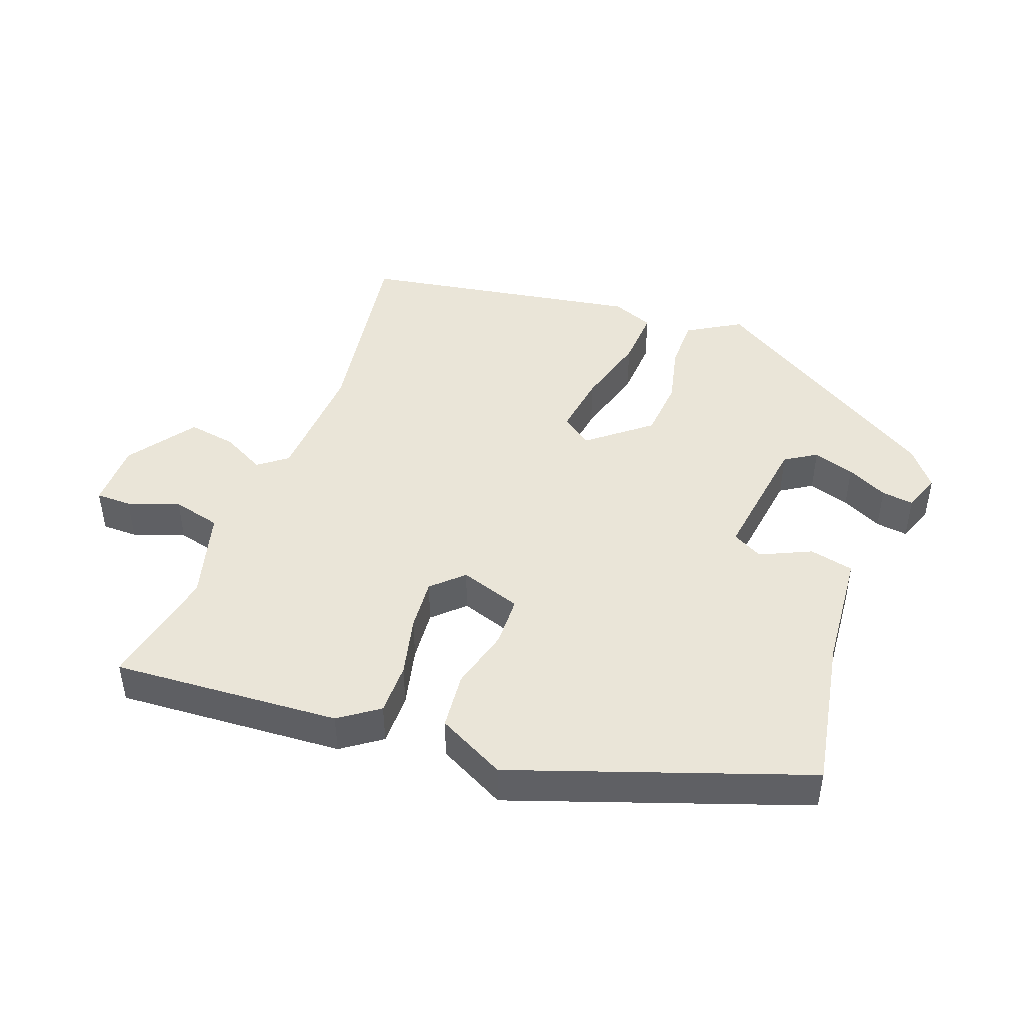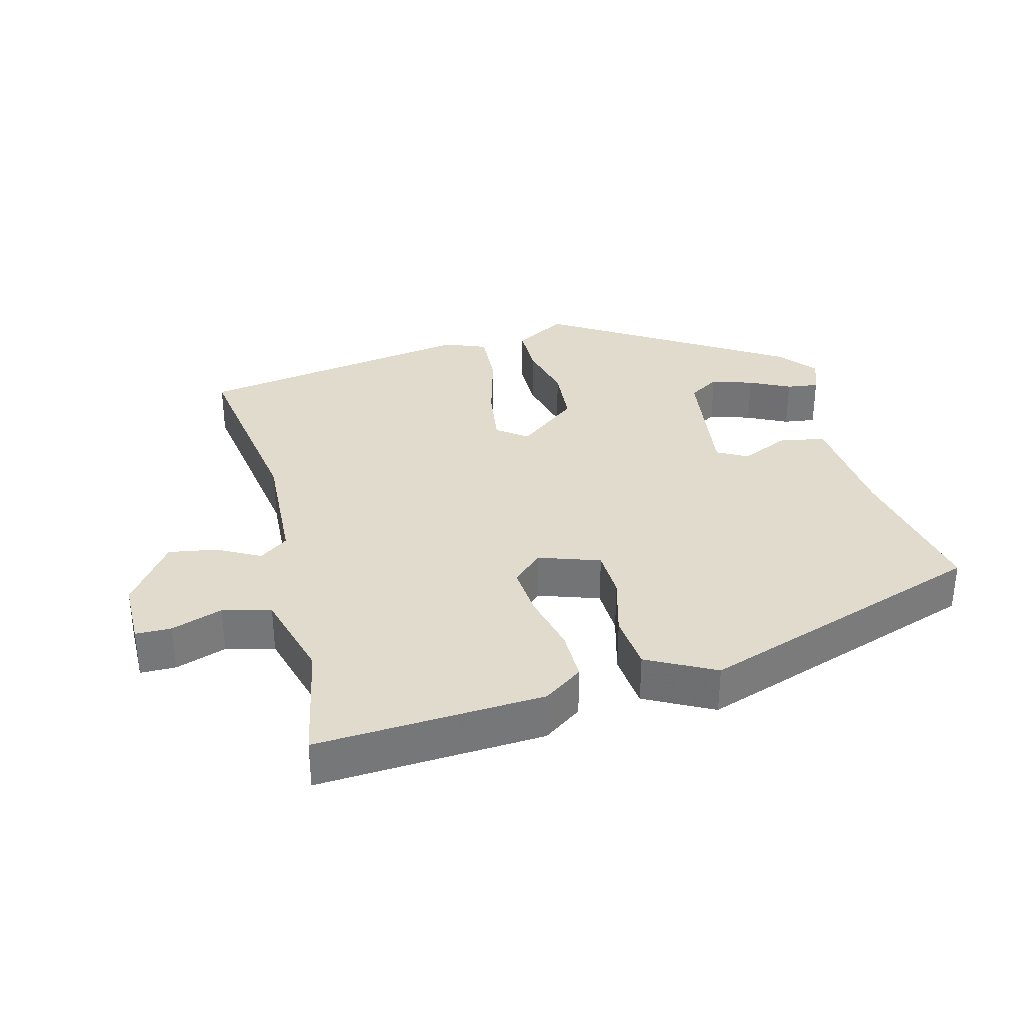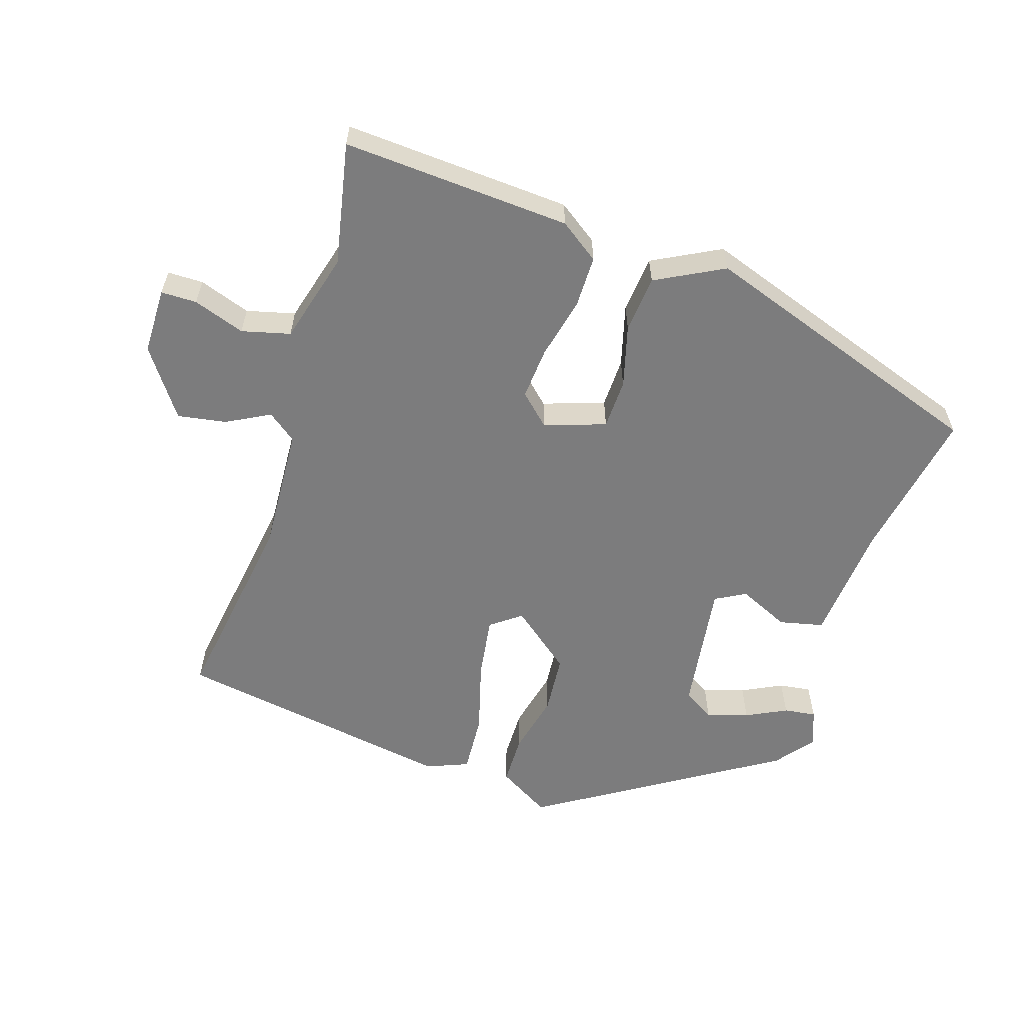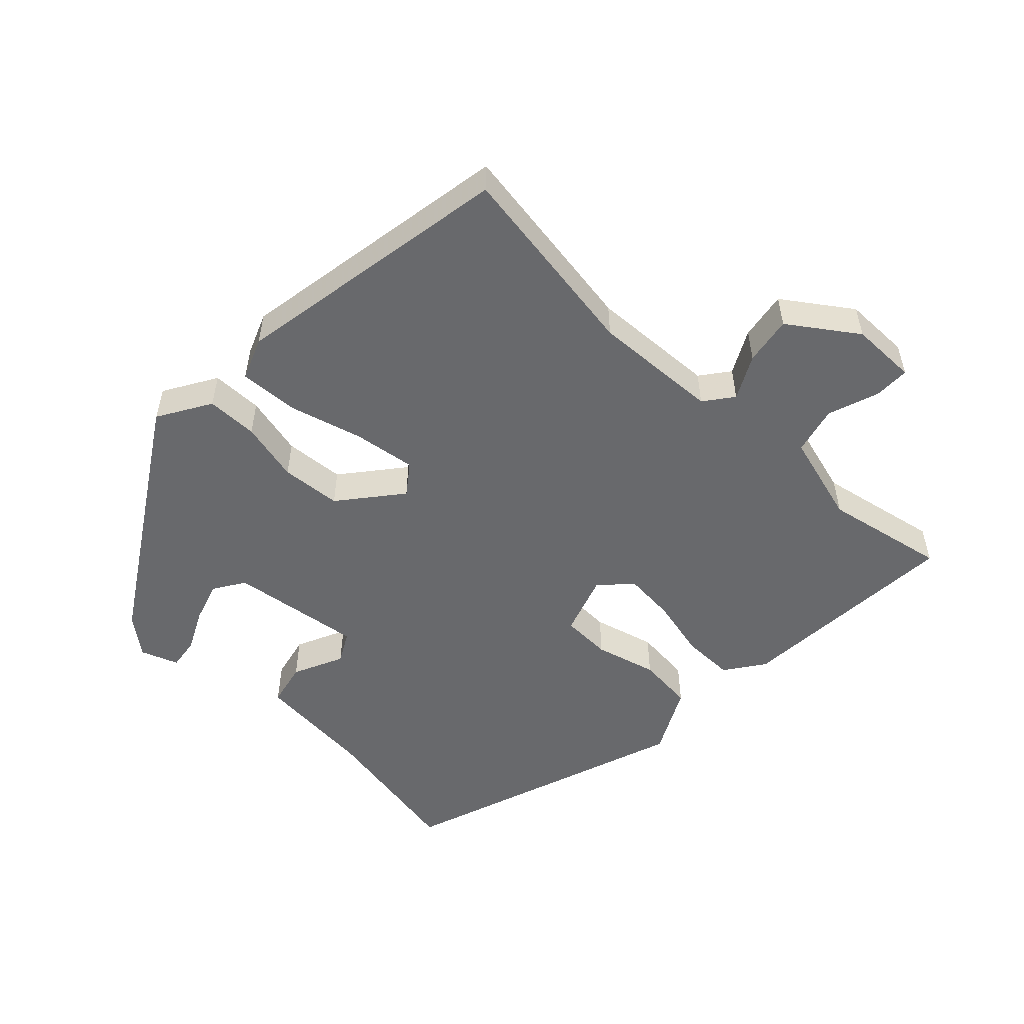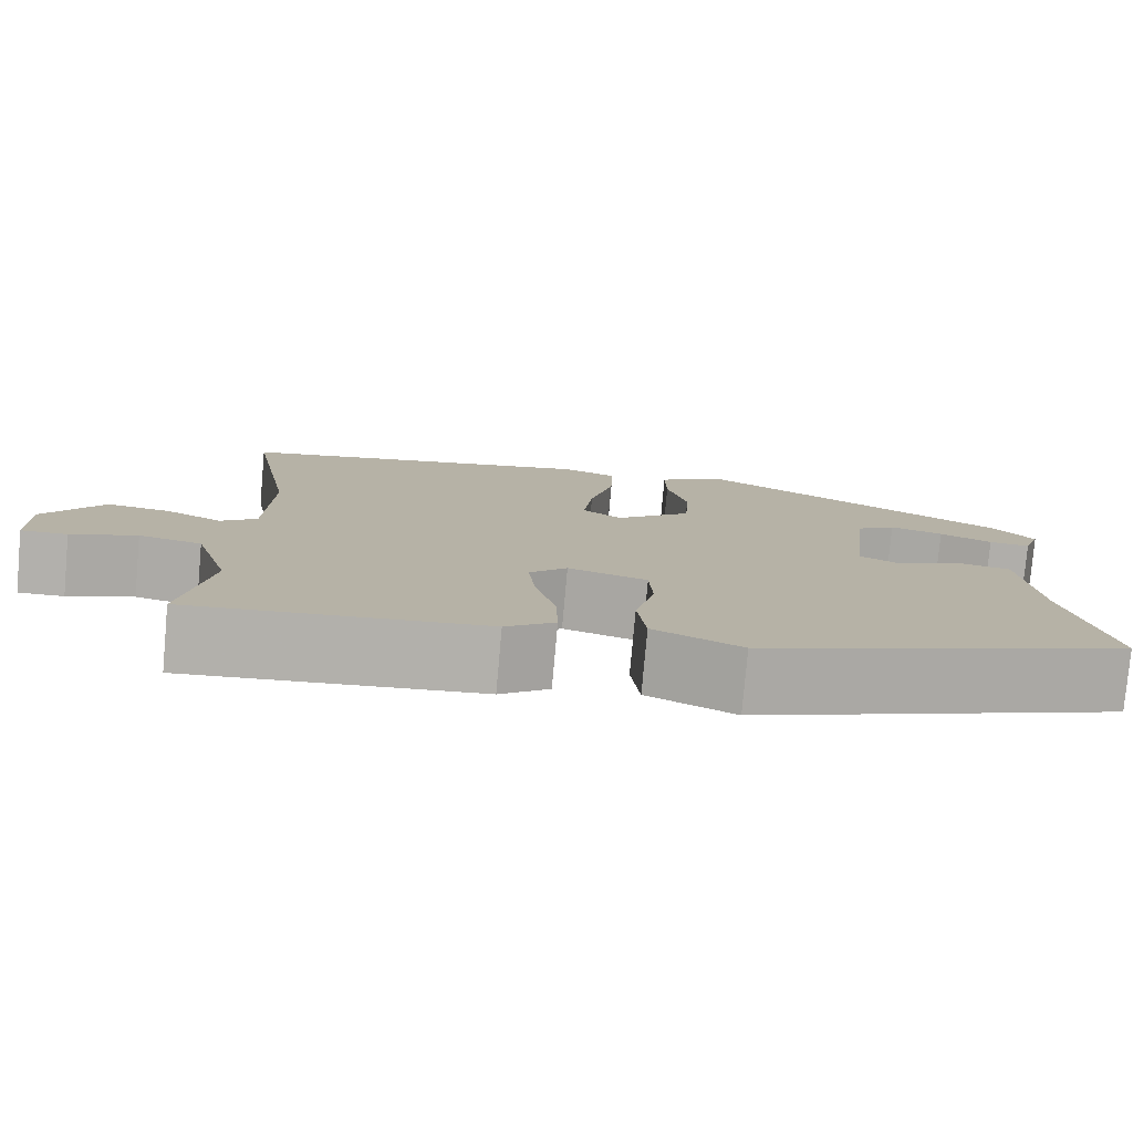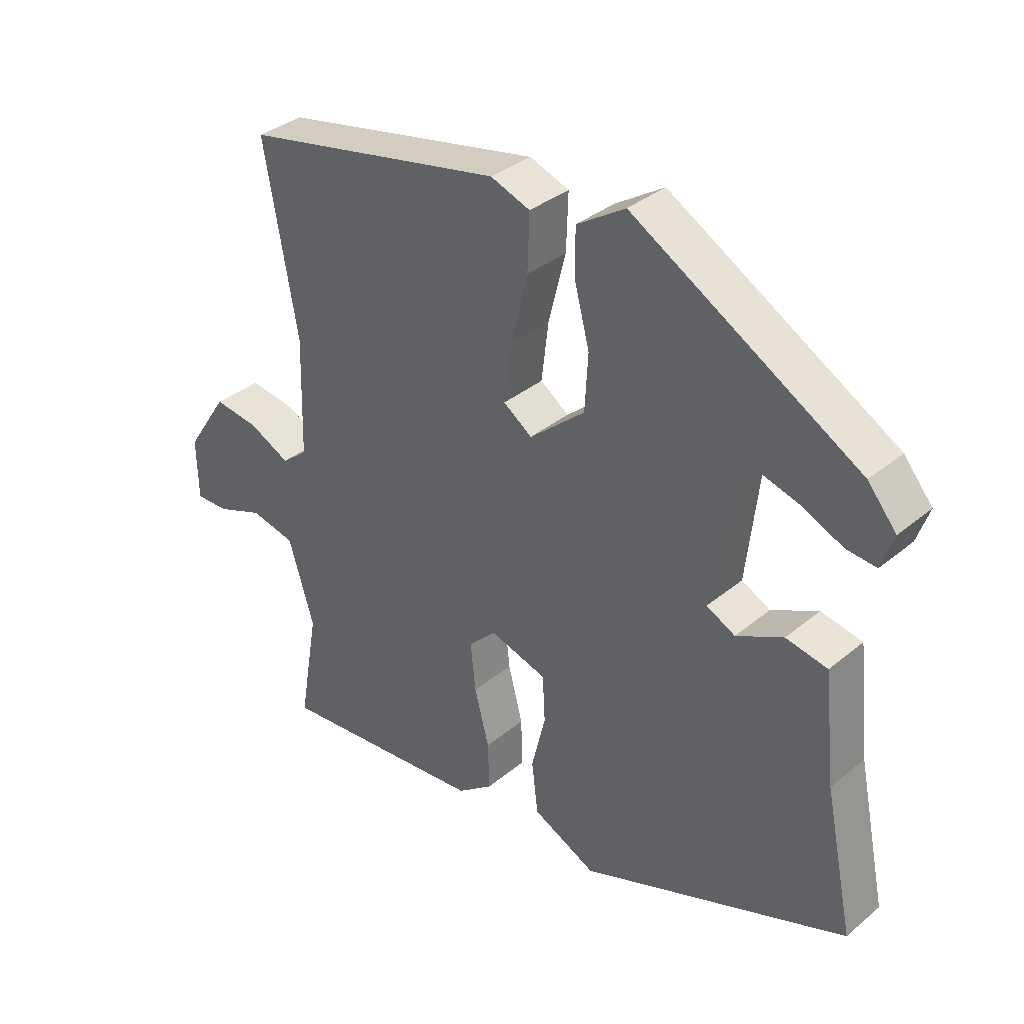
<metadata>
{"format":"obj","ext":"obj","renderer":"f3d","projection":"perspective","resolution":1024,"background":"white","views":[{"elev":45.2,"azim":-158.3,"up":"+Y"},{"elev":33.3,"azim":167.0,"up":"+Y"},{"elev":-58.8,"azim":163.8,"up":"+Y"},{"elev":-52.7,"azim":47.7,"up":"+Y"},{"elev":-78.6,"azim":174.9,"up":"+Z"},{"elev":35.0,"azim":-137.6,"up":"+Z"}]}
</metadata>
<code>
v 0.497 0.07 -0.543
v 0.166 0.07 -0.514
v 0.11 0.07 -0.472
v 0.112 0.07 -0.396
v 0.135 0.07 -0.308
v 0.143 0.07 -0.232
v 0.1 0.07 -0.189
v 0.01 0.07 -0.217
v 0.006 0.07 -0.29
v 0.028 0.07 -0.381
v 0.018 0.07 -0.464
v -0.082 0.07 -0.513
v -0.503 0.07 -0.355
v -0.457 0.07 -0.134
v -0.438 0.07 0.039
v -0.373 0.07 0.052
v -0.3 0.07 0.016
v -0.255 0.07 0.039
v -0.277 0.07 0.233
v -0.322 0.07 0.263
v -0.383 0.07 0.245
v -0.443 0.07 0.217
v -0.49 0.07 0.212
v -0.509 0.07 0.267
v -0.464 0.07 0.321
v -0.11 0.07 0.53
v -0.034 0.07 0.482
v -0.035 0.07 0.407
v -0.058 0.07 0.319
v -0.053 0.07 0.231
v 0.034 0.07 0.157
v 0.079 0.07 0.189
v 0.068 0.07 0.28
v 0.041 0.07 0.388
v 0.038 0.07 0.475
v 0.1 0.07 0.498
v 0.51 0.07 0.418
v 0.458 0.07 0.127
v 0.463 0.07 -0.058
v 0.504 0.07 -0.091
v 0.568 0.07 -0.059
v 0.639 0.07 -0.049
v 0.705 0.07 -0.148
v 0.703 0.07 -0.245
v 0.651 0.07 -0.244
v 0.577 0.07 -0.216
v 0.506 0.07 -0.232
v 0.466 0.07 -0.364
v 0.497 0 -0.543
v 0.166 0 -0.514
v 0.11 0 -0.472
v 0.112 0 -0.396
v 0.135 0 -0.308
v 0.143 0 -0.232
v 0.1 0 -0.189
v 0.01 0 -0.217
v 0.006 0 -0.29
v 0.028 0 -0.381
v 0.018 0 -0.464
v -0.082 0 -0.513
v -0.503 0 -0.355
v -0.457 0 -0.134
v -0.438 0 0.039
v -0.373 0 0.052
v -0.3 0 0.016
v -0.255 0 0.039
v -0.277 0 0.233
v -0.322 0 0.263
v -0.383 0 0.245
v -0.443 0 0.217
v -0.49 0 0.212
v -0.509 0 0.267
v -0.464 0 0.321
v -0.11 0 0.53
v -0.034 0 0.482
v -0.035 0 0.407
v -0.058 0 0.319
v -0.053 0 0.231
v 0.034 0 0.157
v 0.079 0 0.189
v 0.068 0 0.28
v 0.041 0 0.388
v 0.038 0 0.475
v 0.1 0 0.498
v 0.51 0 0.418
v 0.458 0 0.127
v 0.463 0 -0.058
v 0.504 0 -0.091
v 0.568 0 -0.059
v 0.639 0 -0.049
v 0.705 0 -0.148
v 0.703 0 -0.245
v 0.651 0 -0.244
v 0.577 0 -0.216
v 0.506 0 -0.232
v 0.466 0 -0.364
f 43 44 45 46
f 43 46 47
f 40 41 42 43
f 40 43 47
f 39 40 47 48
f 35 36 37 38
f 33 34 35 38
f 32 33 38 39
f 31 32 39 48
f 26 27 28 29
f 26 29 30
f 25 26 30
f 21 22 23 24
f 20 21 24 25
f 14 15 16 17
f 14 17 18
f 13 14 18
f 12 13 18
f 9 10 11 12
f 8 9 12 18
f 7 8 18 19
f 2 3 4 5
f 2 5 6
f 1 2 6
f 20 25 30 31
f 19 20 31
f 7 19 31 48
f 1 6 7 48
f 94 93 92 91
f 95 94 91
f 91 90 89 88
f 95 91 88
f 96 95 88 87
f 86 85 84 83
f 86 83 82 81
f 87 86 81 80
f 96 87 80 79
f 77 76 75 74
f 78 77 74
f 78 74 73
f 72 71 70 69
f 73 72 69 68
f 65 64 63 62
f 66 65 62
f 66 62 61
f 66 61 60
f 60 59 58 57
f 66 60 57 56
f 67 66 56 55
f 53 52 51 50
f 54 53 50
f 54 50 49
f 79 78 73 68
f 79 68 67
f 96 79 67 55
f 96 55 54 49
f 1 49 50 2
f 2 50 51 3
f 3 51 52 4
f 4 52 53 5
f 5 53 54 6
f 6 54 55 7
f 7 55 56 8
f 8 56 57 9
f 9 57 58 10
f 10 58 59 11
f 11 59 60 12
f 12 60 61 13
f 13 61 62 14
f 14 62 63 15
f 15 63 64 16
f 16 64 65 17
f 17 65 66 18
f 18 66 67 19
f 19 67 68 20
f 20 68 69 21
f 21 69 70 22
f 22 70 71 23
f 23 71 72 24
f 24 72 73 25
f 25 73 74 26
f 26 74 75 27
f 27 75 76 28
f 28 76 77 29
f 29 77 78 30
f 30 78 79 31
f 31 79 80 32
f 32 80 81 33
f 33 81 82 34
f 34 82 83 35
f 35 83 84 36
f 36 84 85 37
f 37 85 86 38
f 38 86 87 39
f 39 87 88 40
f 40 88 89 41
f 41 89 90 42
f 42 90 91 43
f 43 91 92 44
f 44 92 93 45
f 45 93 94 46
f 46 94 95 47
f 47 95 96 48
f 48 96 49 1

</code>
